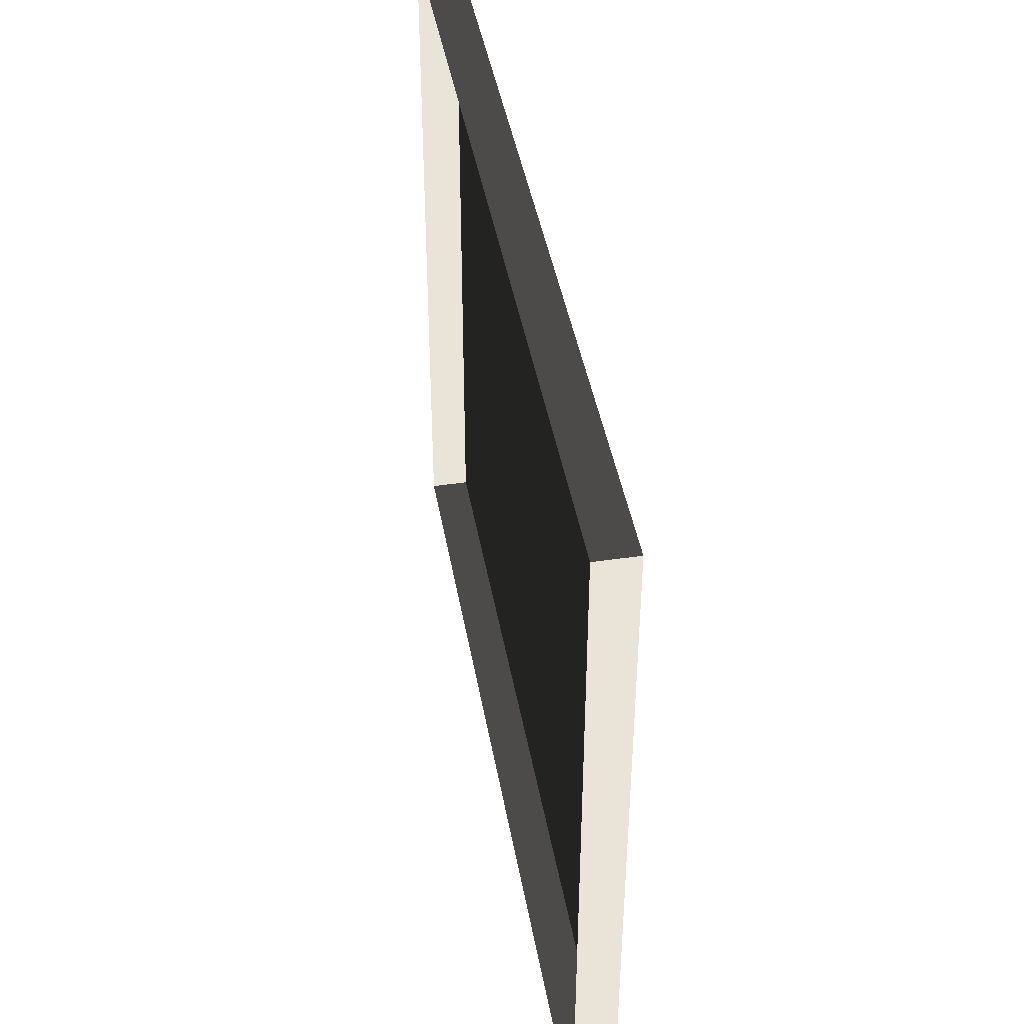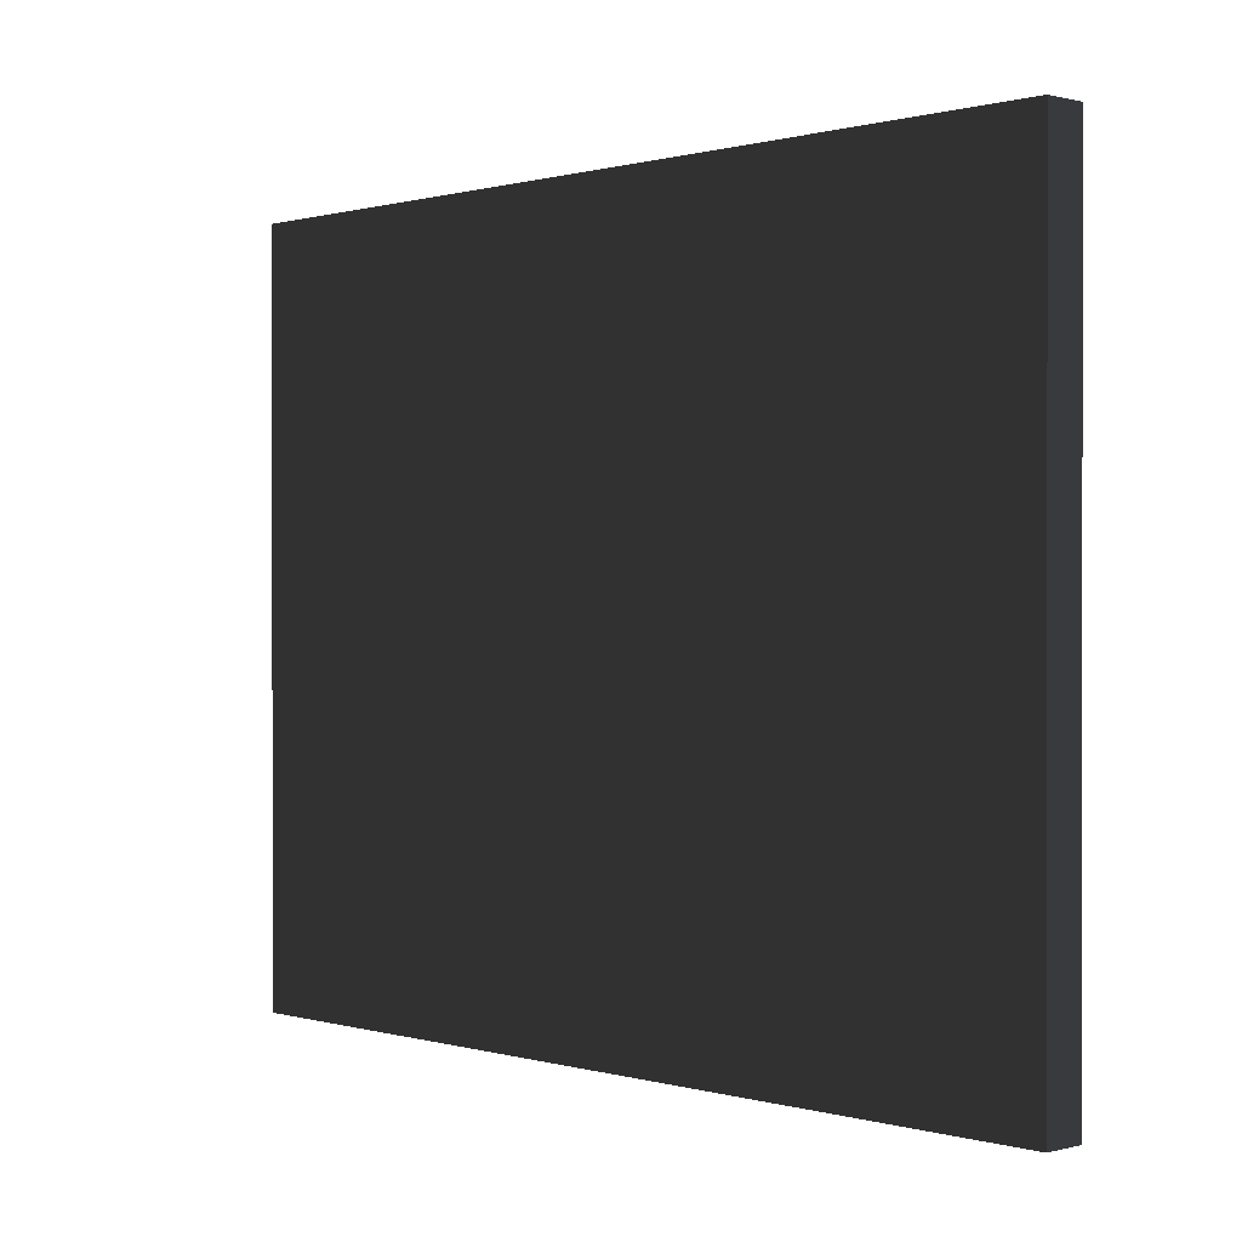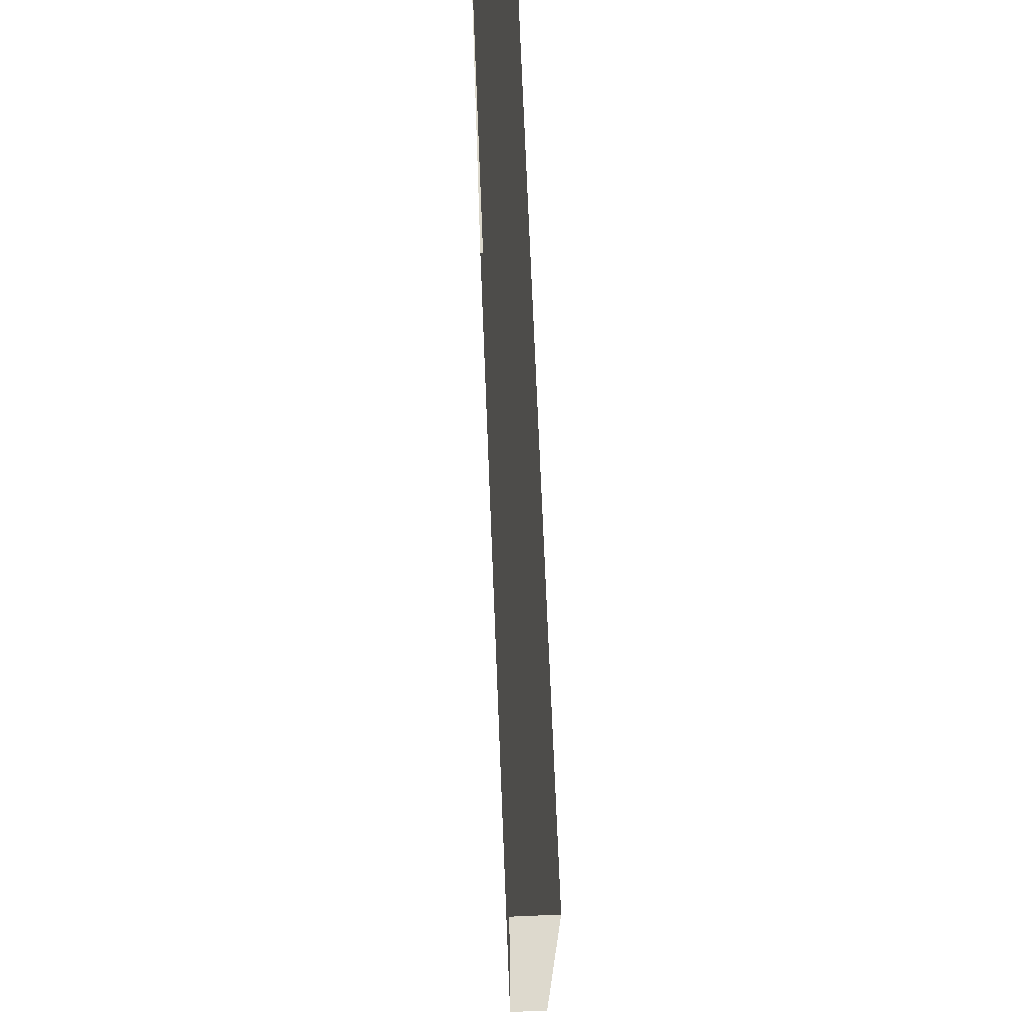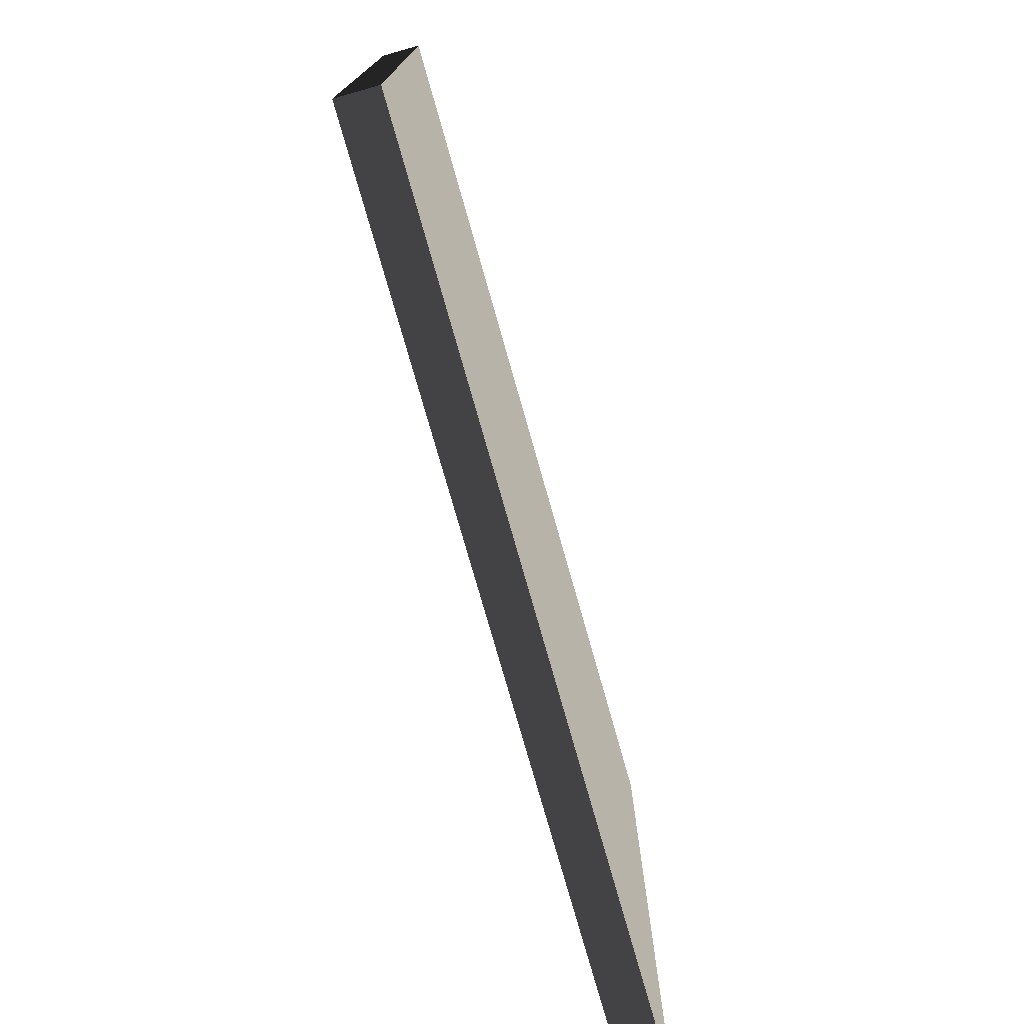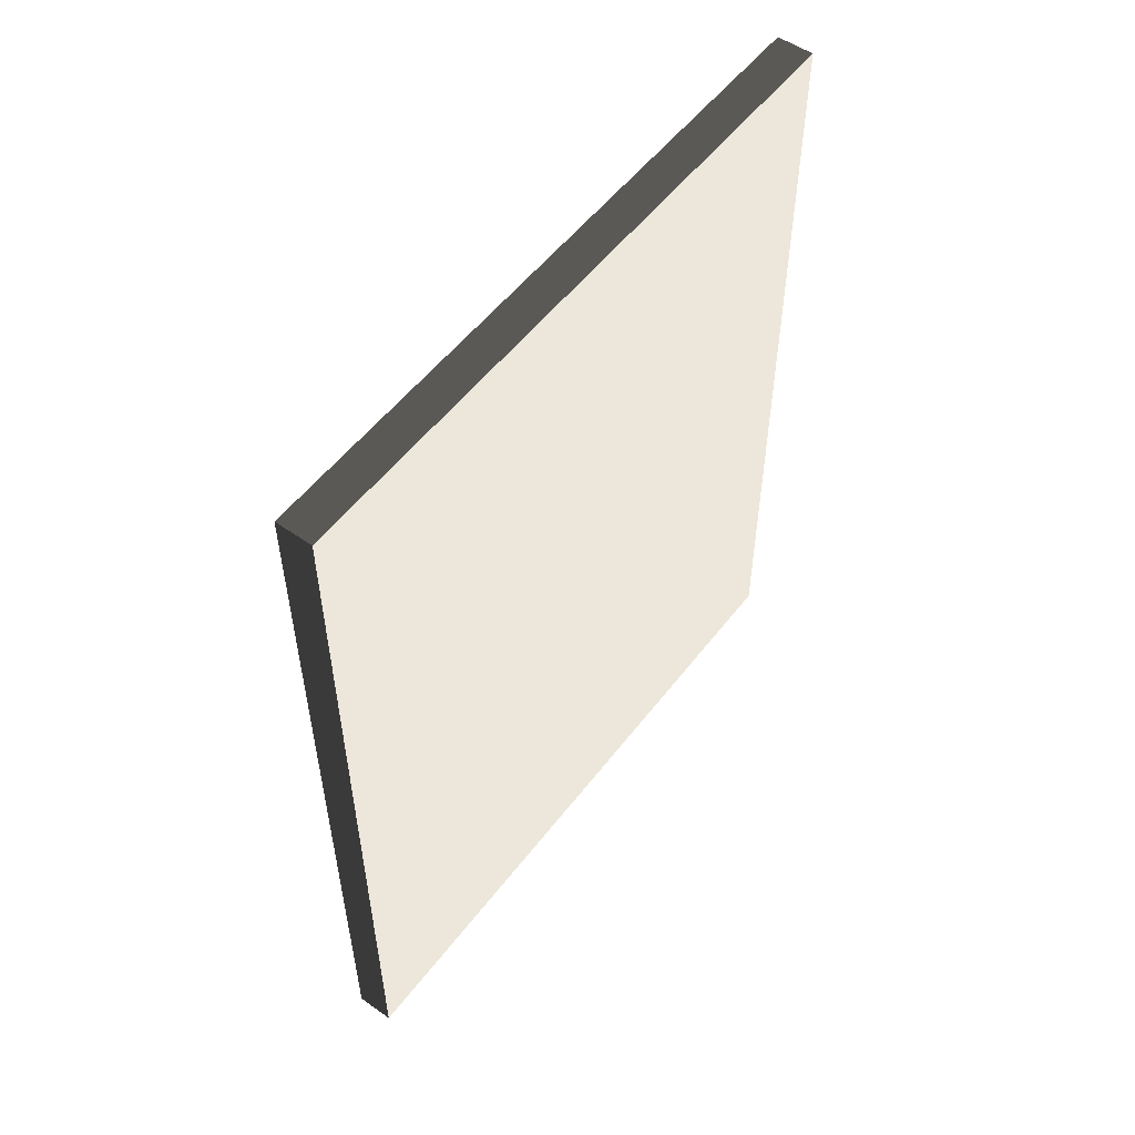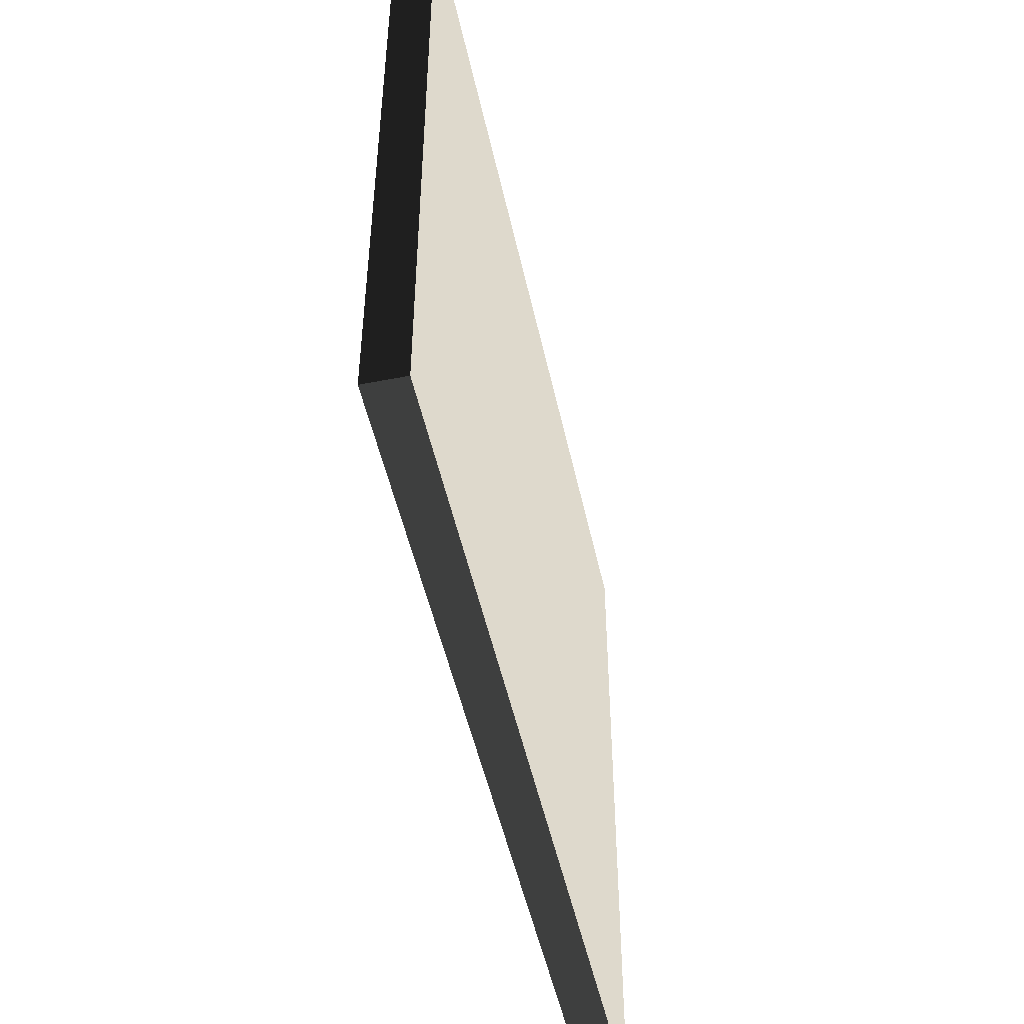
<metadata>
{"format":"obj","ext":"obj","renderer":"f3d","projection":"perspective","resolution":1024,"background":"white","views":[{"elev":43.1,"azim":-9.9,"up":"+Y"},{"elev":0.4,"azim":136.4,"up":"+Y"},{"elev":71.9,"azim":-2.3,"up":"+Y"},{"elev":-76.0,"azim":15.8,"up":"+Y"},{"elev":53.9,"azim":36.7,"up":"+Z"},{"elev":-49.7,"azim":12.2,"up":"+Y"}]}
</metadata>
<code>
v -0.9378 5.262 -0.2908
v -0.9378 5.262 -2.561
v -0.9378 3.409 -2.561
v -0.9378 3.409 -0.2908
v -0.9378 5.262 -0.2908
v -0.9378 3.409 -0.2908
v -1.039 3.409 -0.2908
v -1.039 5.262 -0.2908
v -0.9378 3.409 -0.2908
v -0.9378 3.409 -2.561
v -1.039 3.409 -2.561
v -1.039 3.409 -0.2908
v -0.9378 5.262 -2.561
v -0.9378 5.262 -0.2908
v -1.039 5.262 -0.2908
v -1.039 5.262 -2.561
v -0.9378 3.409 -2.561
v -0.9378 5.262 -2.561
v -1.039 5.262 -2.561
v -1.039 3.409 -2.561
g Building_small_t1.006_38356_414
f 1 3 2
f 1 4 3
f 5 7 6
f 5 8 7
f 9 11 10
f 9 12 11
f 13 15 14
f 13 16 15
f 17 19 18
f 17 20 19

</code>
